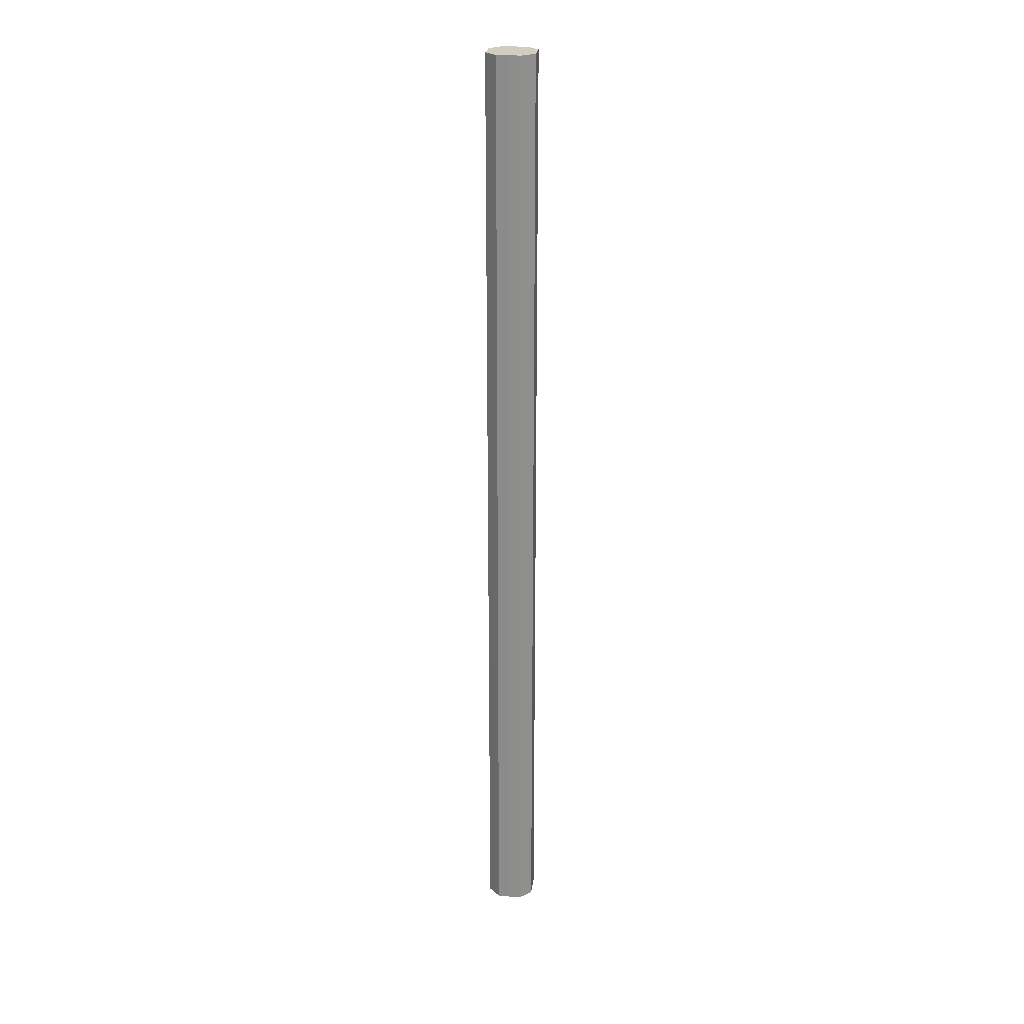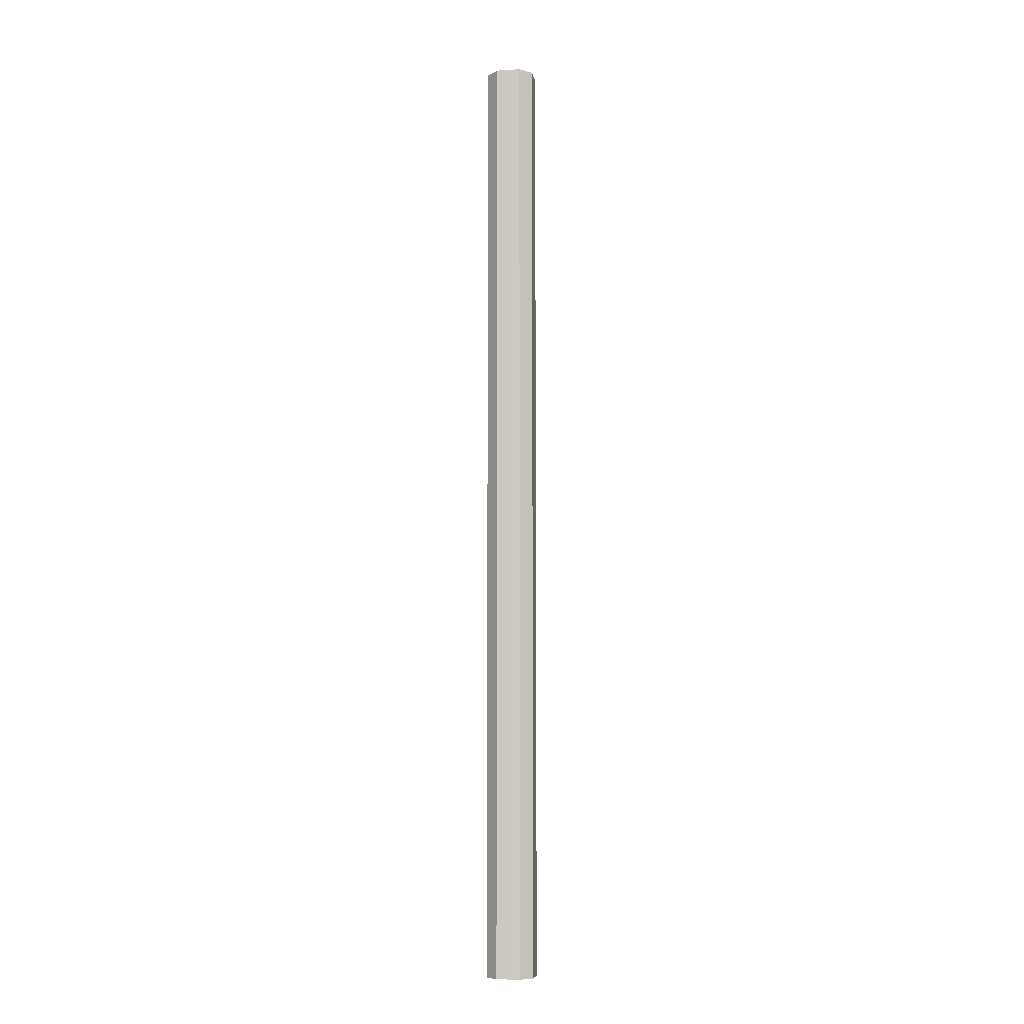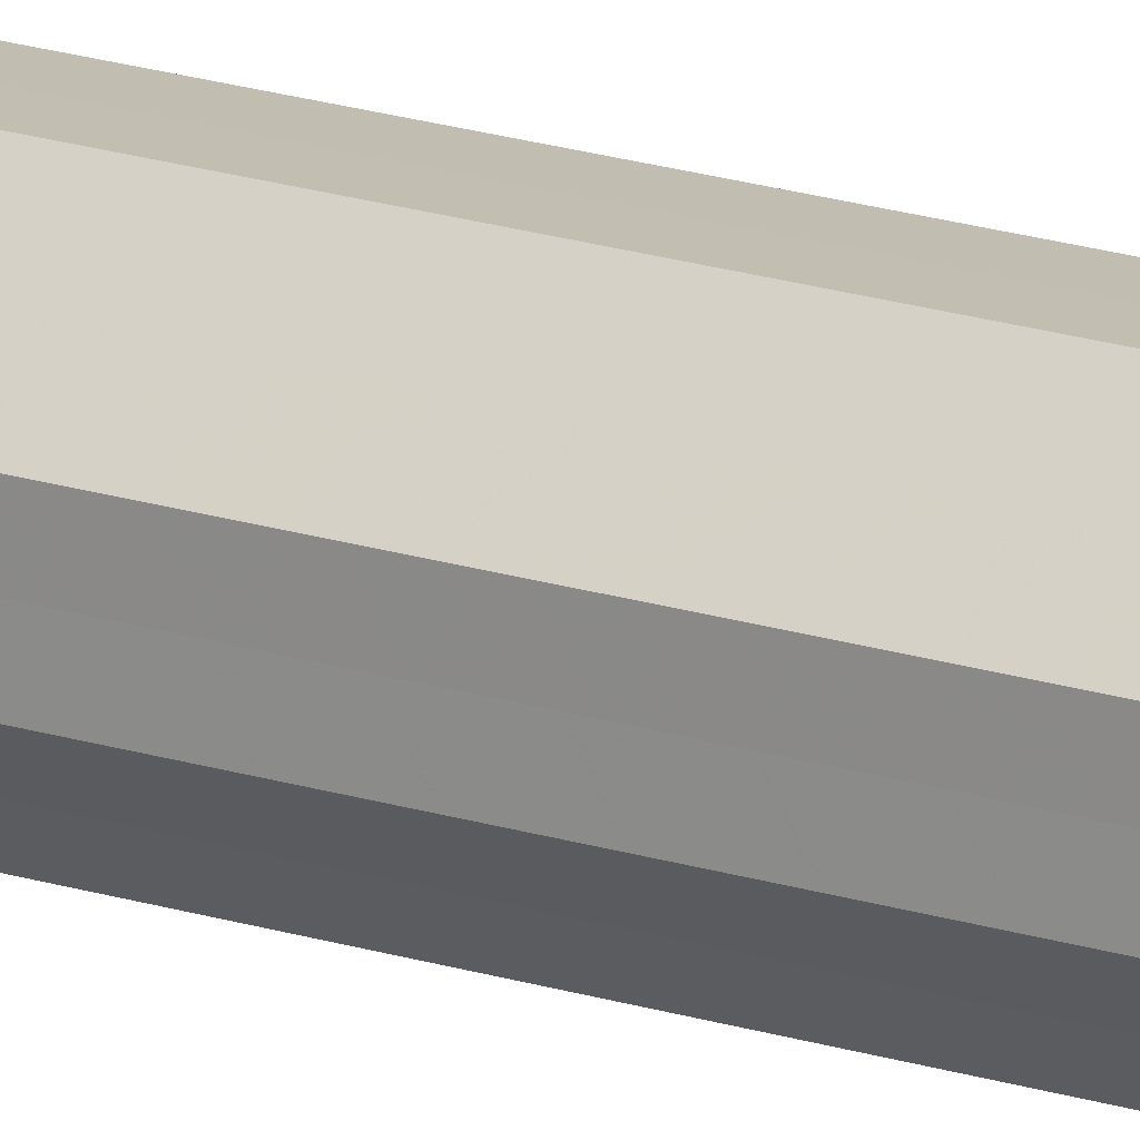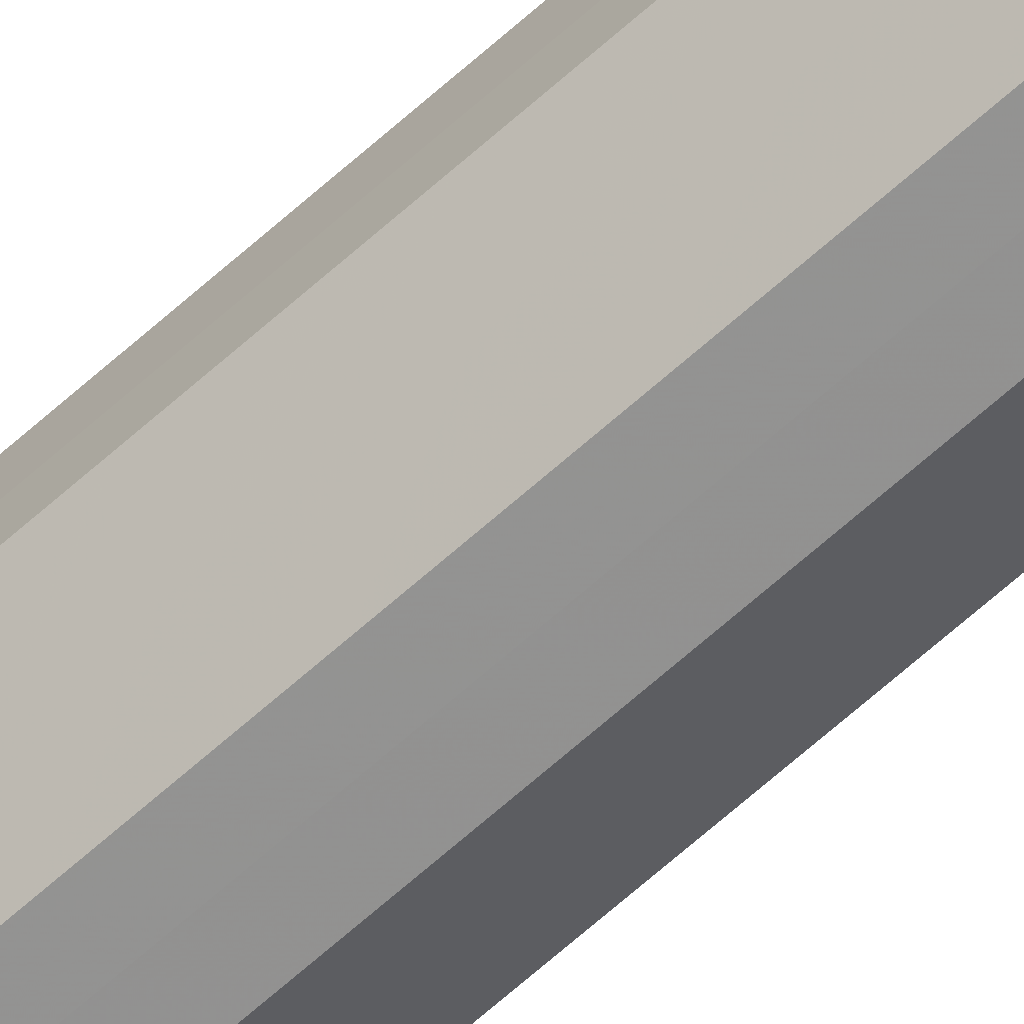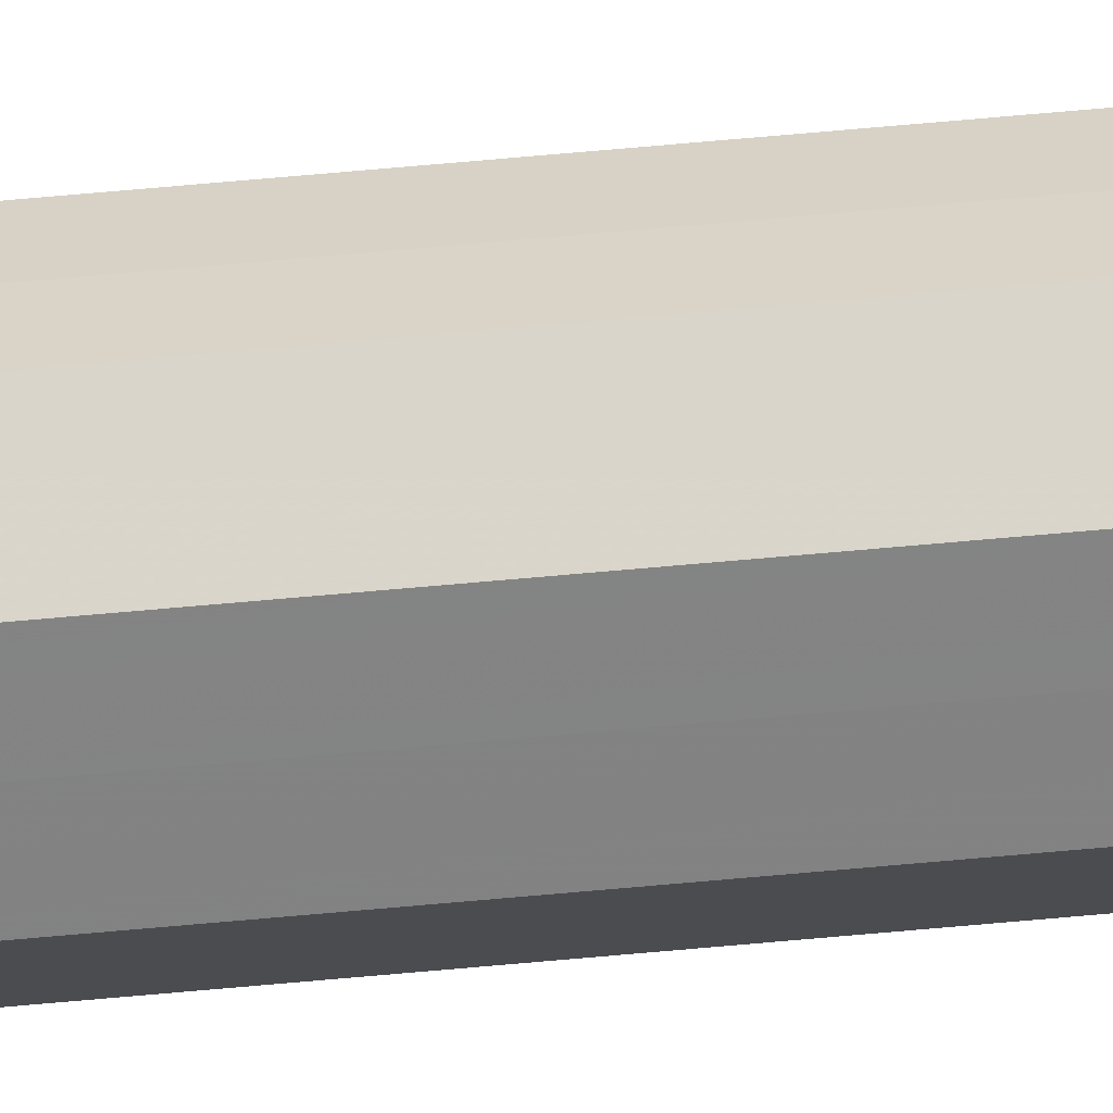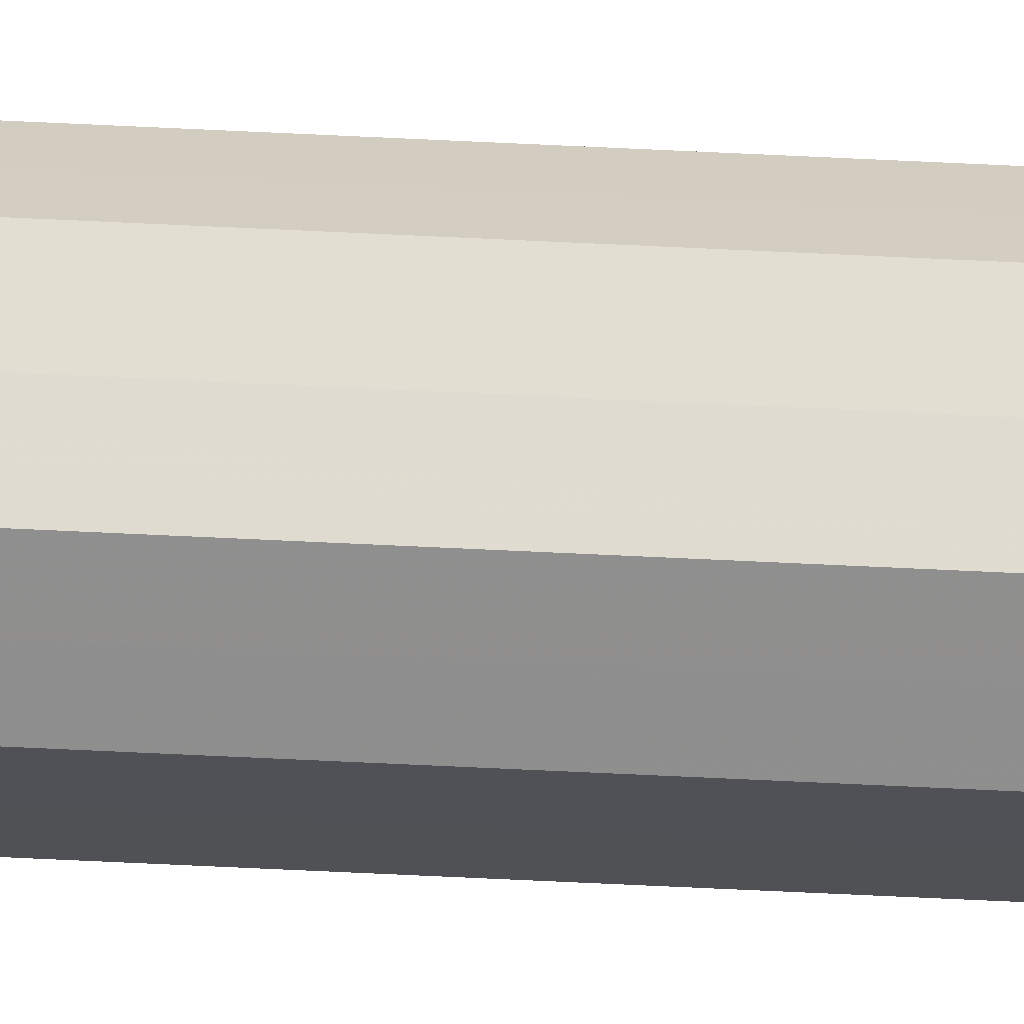
<metadata>
{"format":"obj","ext":"obj","renderer":"f3d","projection":"perspective","resolution":1024,"background":"white","views":[{"elev":24.5,"azim":-37.2,"up":"+Z"},{"elev":-7.6,"azim":-125.9,"up":"+Z"},{"elev":17.4,"azim":-56.3,"up":"+Y"},{"elev":-66.4,"azim":132.0,"up":"+Y"},{"elev":74.3,"azim":-95.0,"up":"+Y"},{"elev":-65.3,"azim":87.2,"up":"+Y"}]}
</metadata>
<code>
o 17567
v 2171 1874 11.22
v 2171 1874 11.22
v 2171 1874 12.35
v 2171 1874 11.22
v 2171 1874 12.35
v 2171 1874 11.22
v 2171 1874 12.35
v 2171 1874 11.22
v 2171 1874 12.35
v 2171 1874 11.22
v 2171 1874 12.35
v 2171 1874 11.22
v 2171 1874 12.35
v 2171 1874 11.22
v 2171 1874 12.35
v 2171 1874 11.22
v 2171 1874 12.35
v 2171 1874 11.22
v 2171 1874 12.35
v 2171 1874 11.22
v 2171 1874 12.35
v 2171 1874 11.22
v 2171 1874 12.35
v 2171 1874 11.22
v 2171 1874 12.35
v 2171 1874 11.22
v 2171 1874 12.35
v 2171 1874 11.22
v 2171 1874 12.35
v 2171 1874 11.22
v 2171 1874 12.35
v 2171 1874 12.35
v 2171 1874 12.35
v 2171 1874 11.22
v 2171 1874 12.35
v 2171 1874 11.22
v 2171 1874 12.35
v 2171 1874 12.35
v 2171 1874 11.22
v 2171 1874 12.35
v 2171 1874 11.22
v 2171 1874 11.22
v 2171 1874 12.35
v 2171 1874 12.35
v 2171 1874 11.22
v 2171 1874 12.35
v 2171 1874 11.22
v 2171 1874 11.22
v 2171 1874 12.35
v 2171 1874 12.35
v 2171 1874 11.22
v 2171 1874 12.35
v 2171 1874 11.22
v 2171 1874 11.22
v 2171 1874 12.35
v 2171 1874 12.35
v 2171 1874 11.22
v 2171 1874 12.35
v 2171 1874 11.22
v 2171 1874 11.22
v 2171 1874 12.35
v 2171 1874 12.35
v 2171 1874 11.22
v 2171 1874 11.22
v 2171 1874 11.22
v 2171 1874 11.22
v 2171 1874 11.22
v 2171 1874 11.22
v 2171 1874 11.22
v 2171 1874 11.22
v 2171 1874 11.22
v 2171 1874 11.22
v 2171 1874 11.22
v 2171 1874 11.22
v 2171 1874 11.22
v 2171 1874 11.22
v 2171 1874 11.22
v 2171 1874 11.22
v 2171 1874 11.22
v 2171 1874 11.22
v 2171 1874 11.22
v 2171 1874 12.35
v 2171 1874 12.35
v 2171 1874 12.35
v 2171 1874 12.35
v 2171 1874 12.35
v 2171 1874 12.35
v 2171 1874 12.35
v 2171 1874 12.35
v 2171 1874 12.35
v 2171 1874 12.35
v 2171 1874 12.35
v 2171 1874 12.35
v 2171 1874 12.35
v 2171 1874 12.35
v 2171 1874 12.35
v 2171 1874 12.35
v 2171 1874 12.35
f 1 2 3
f 2 4 5
f 6 1 7
f 4 8 9
f 10 6 11
f 8 12 13
f 14 10 15
f 12 16 17
f 18 14 19
f 16 20 21
f 22 18 23
f 20 24 25
f 26 22 27
f 24 28 29
f 30 26 31
f 28 30 32
f 33 34 35
f 35 36 37
f 38 39 33
f 40 41 38
f 37 42 43
f 44 45 40
f 46 47 44
f 43 48 49
f 50 51 46
f 52 53 50
f 49 54 55
f 56 57 52
f 58 59 56
f 55 60 61
f 62 63 58
f 61 64 62
f 65 66 67
f 65 68 66
f 65 67 69
f 65 70 68
f 65 69 71
f 65 72 70
f 65 71 73
f 65 74 72
f 65 73 75
f 65 76 74
f 65 75 77
f 65 78 76
f 65 77 79
f 65 80 78
f 65 79 81
f 65 81 80
f 82 83 84
f 82 85 83
f 82 84 86
f 82 87 85
f 82 86 88
f 82 89 87
f 82 88 90
f 82 91 89
f 82 90 92
f 82 93 91
f 82 92 94
f 82 95 93
f 82 94 96
f 82 97 95
f 82 96 98
f 82 98 97

</code>
